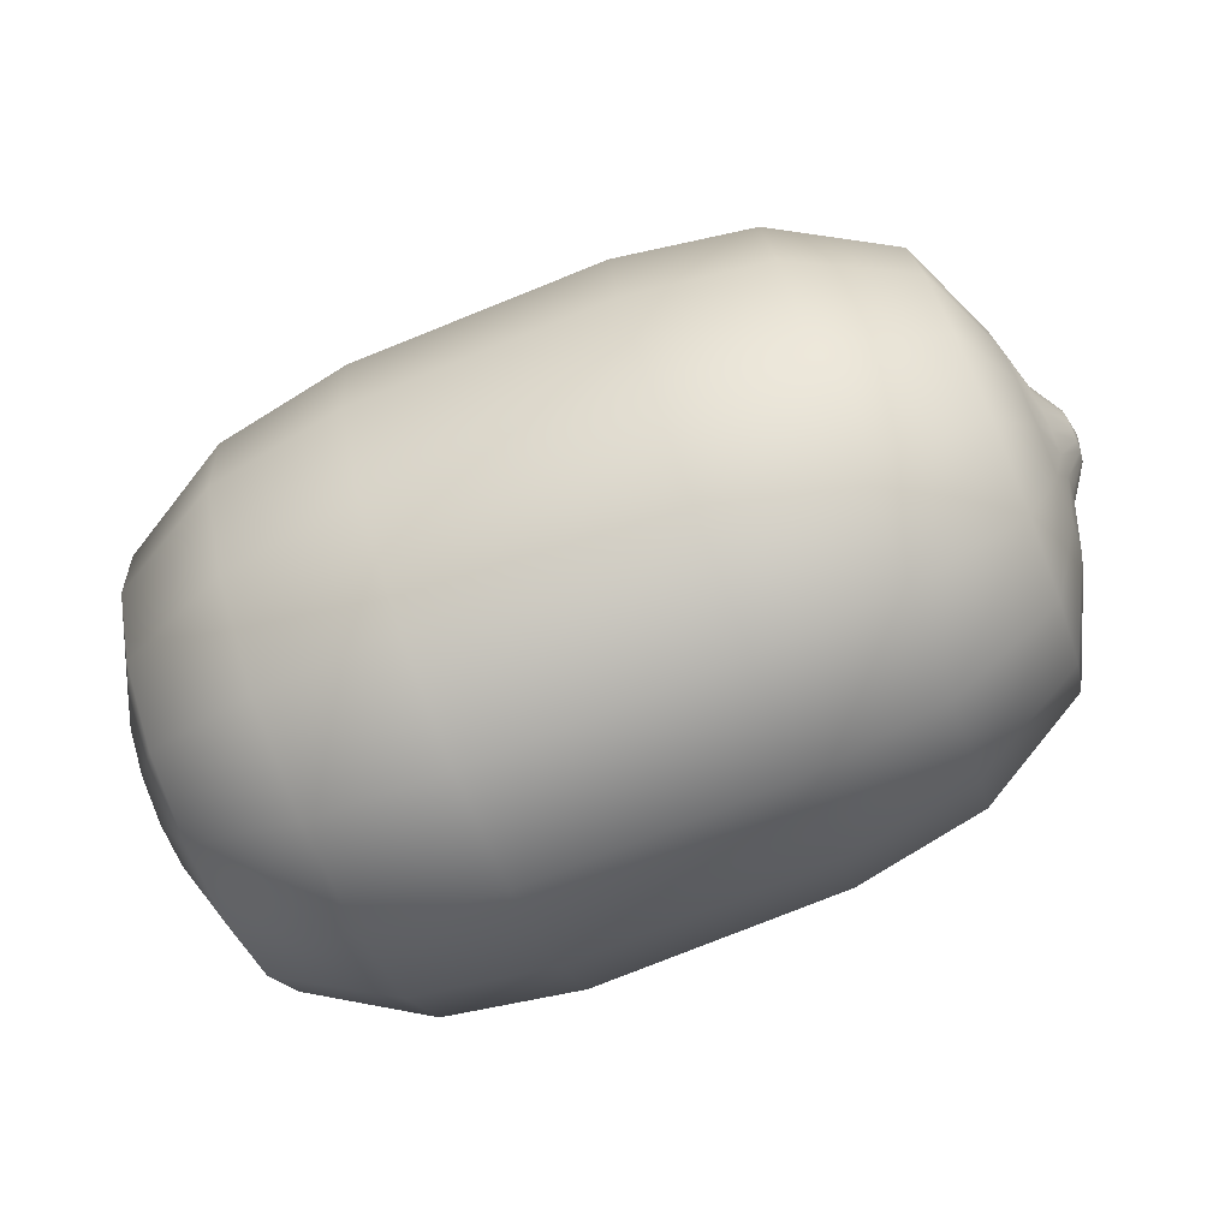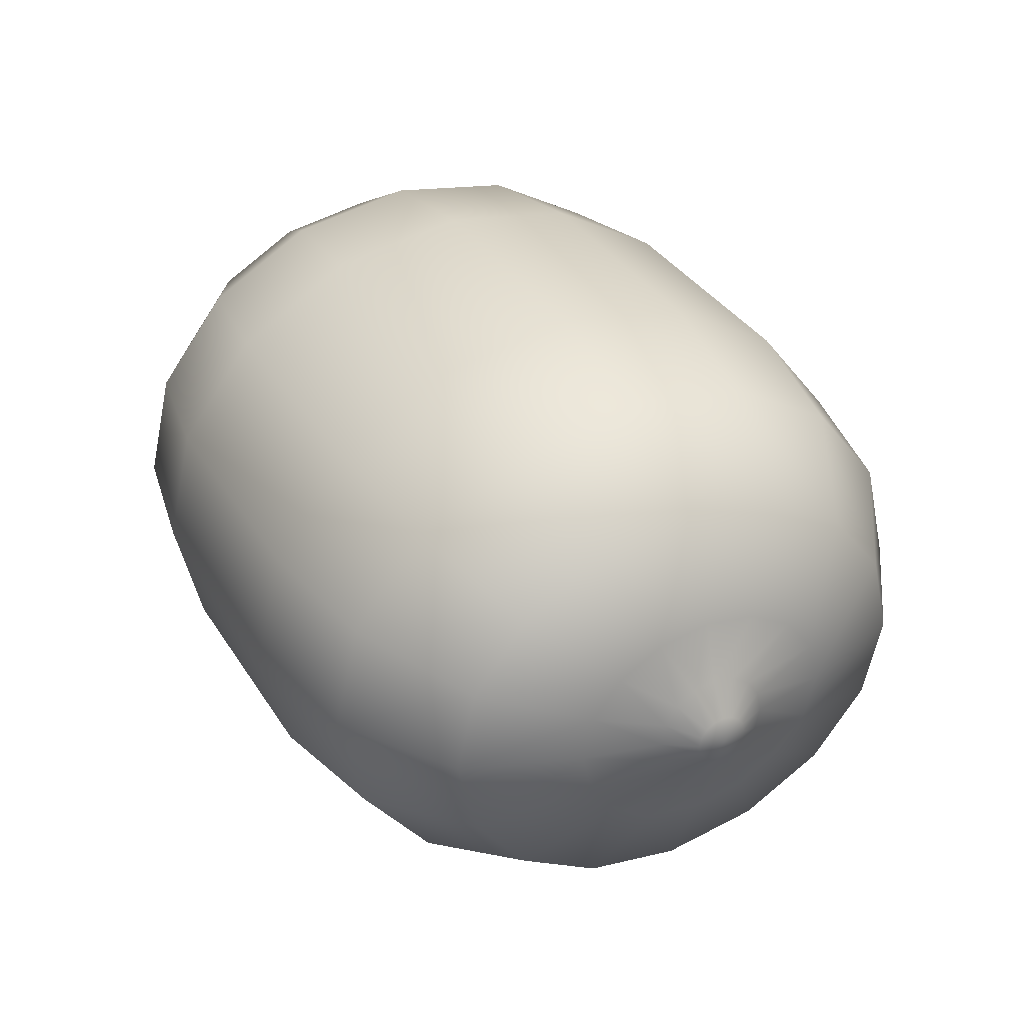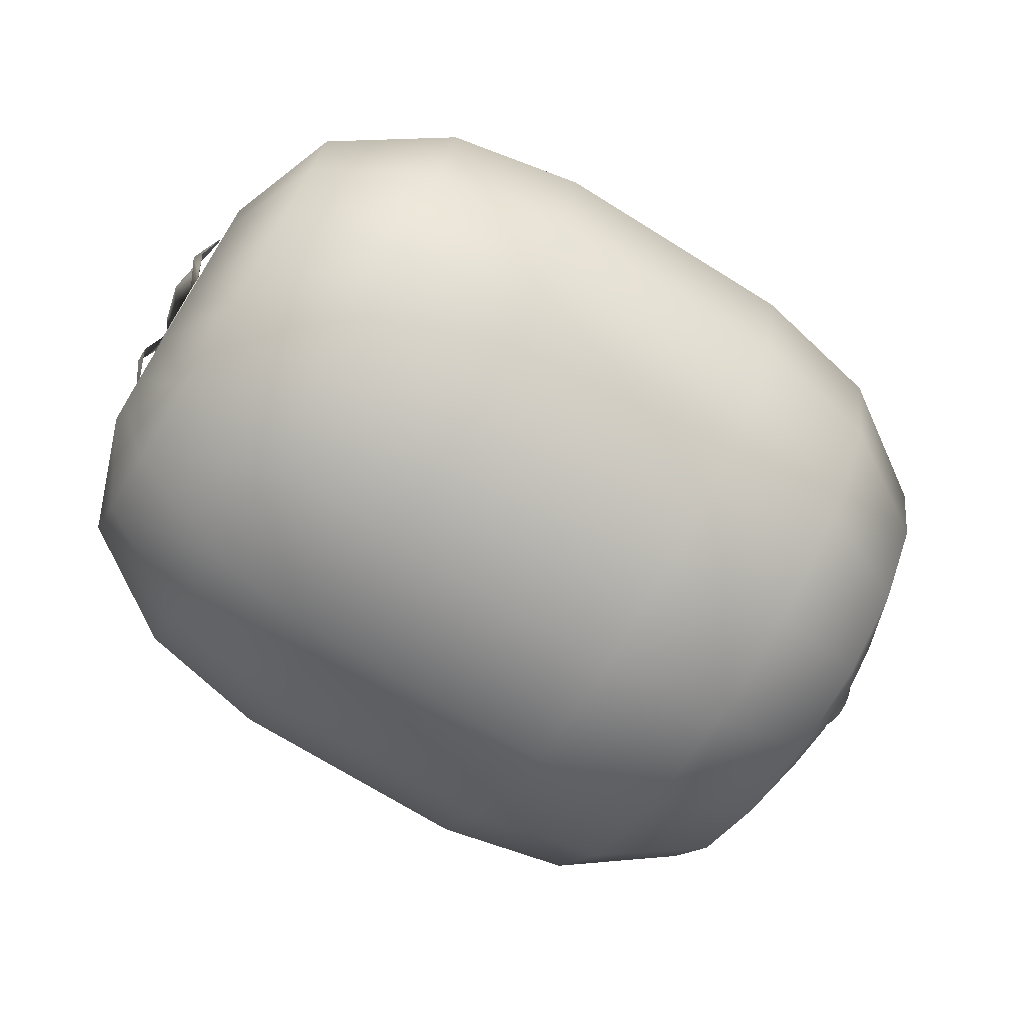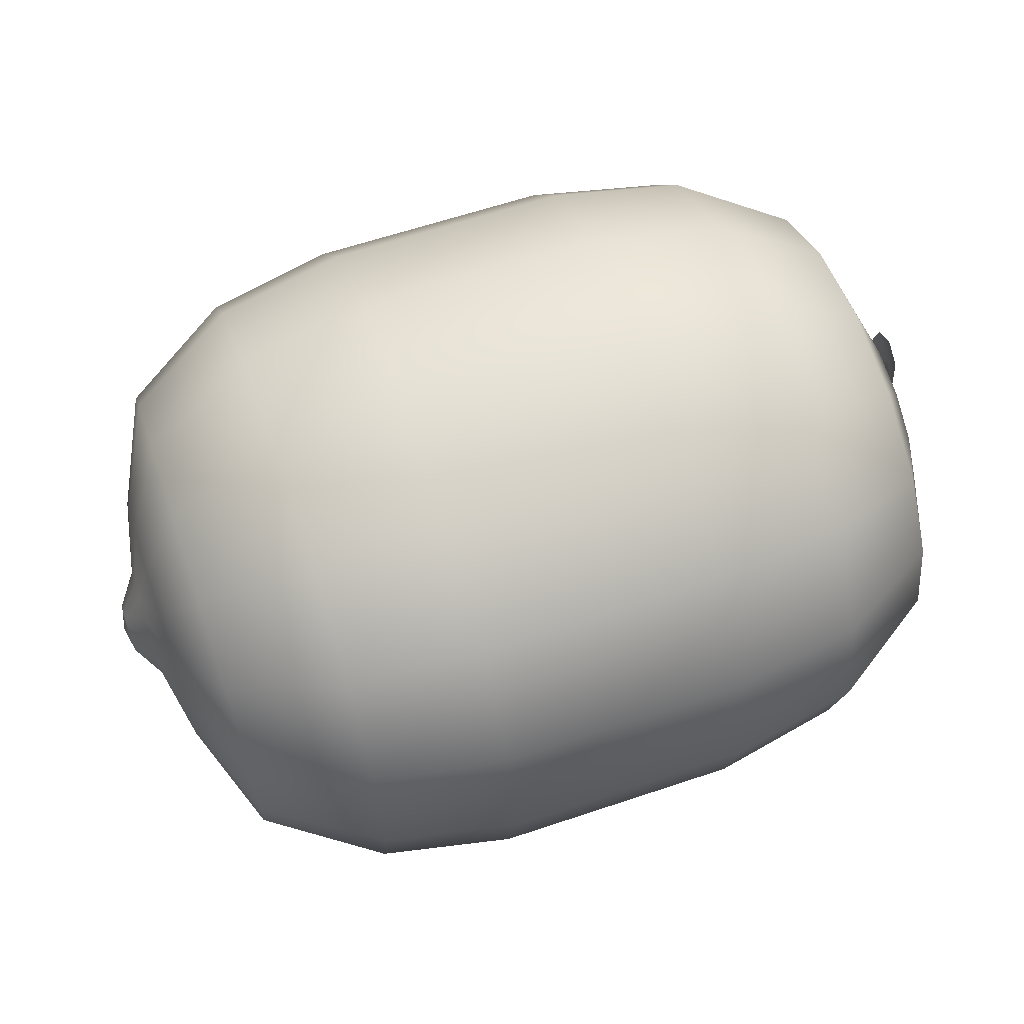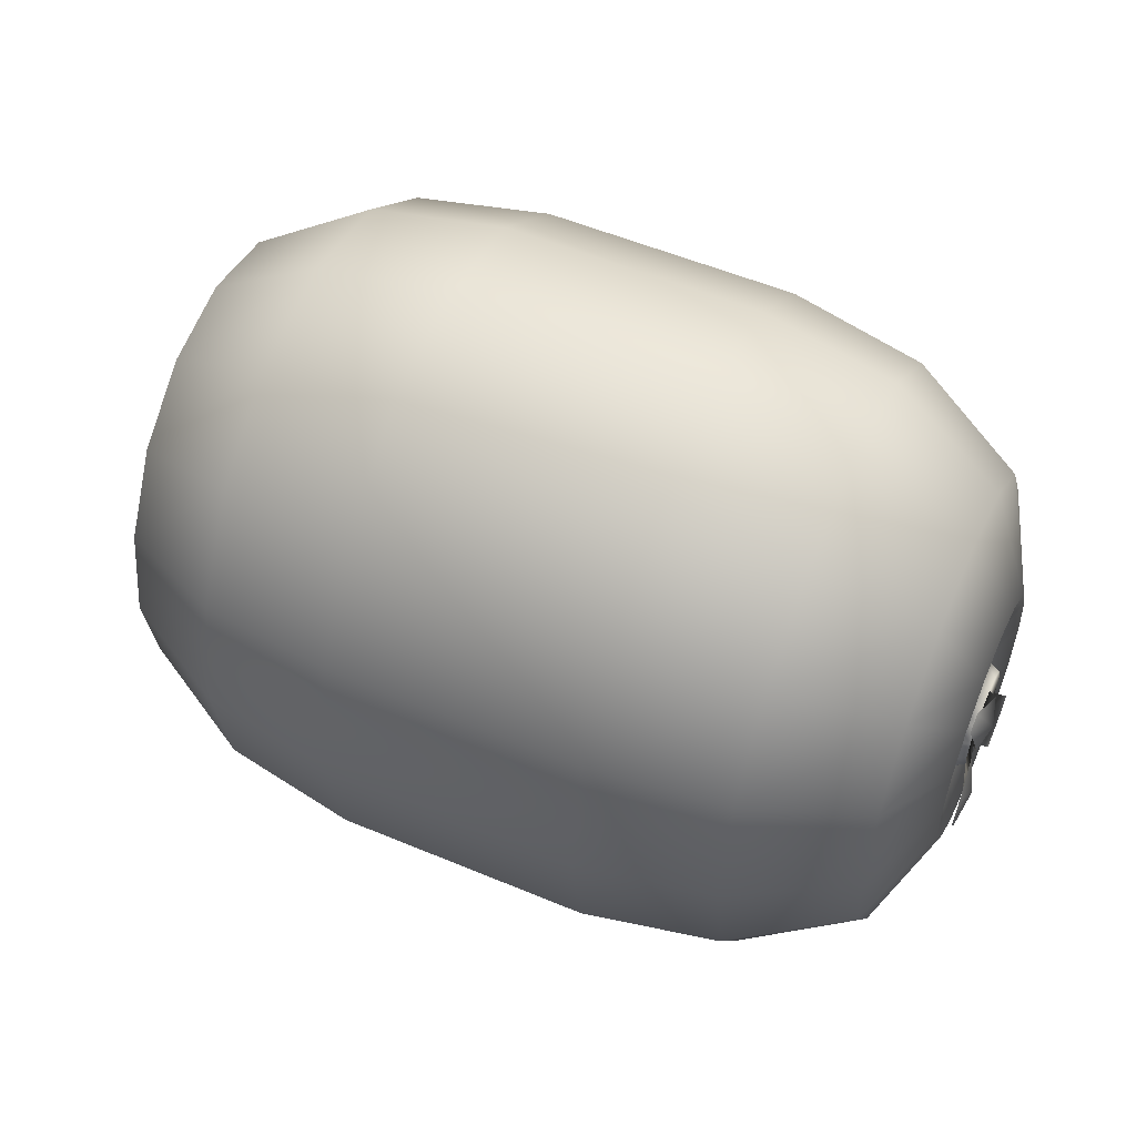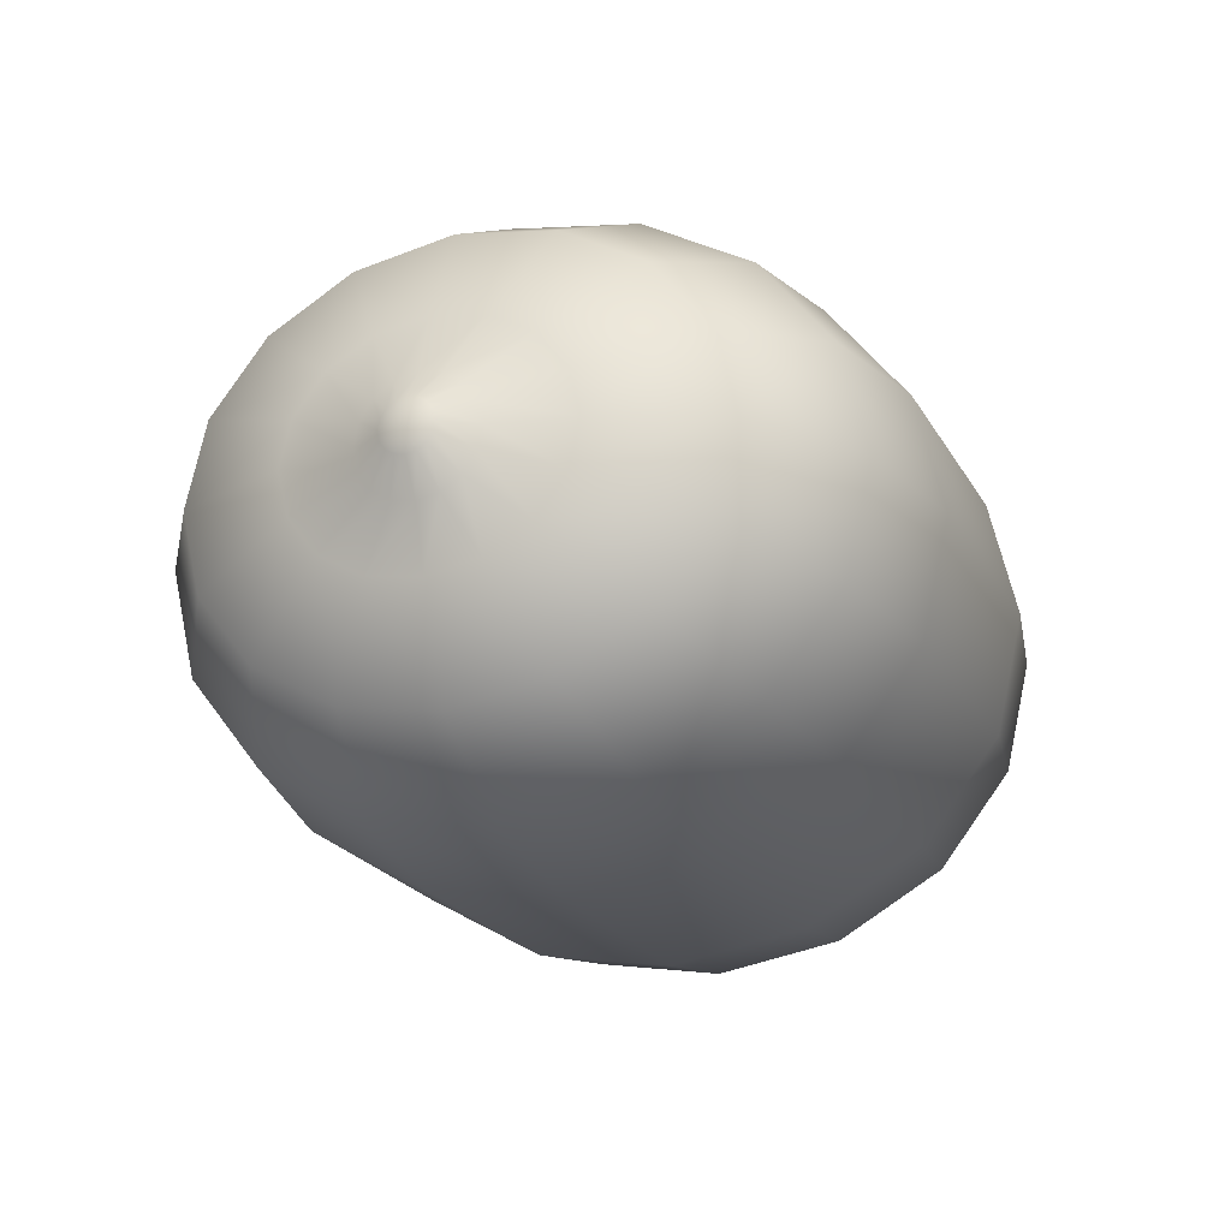
<metadata>
{"format":"obj","ext":"obj","renderer":"f3d","projection":"perspective","resolution":1024,"background":"white","views":[{"elev":-78.1,"azim":21.8,"up":"+Z"},{"elev":34.4,"azim":62.4,"up":"+Y"},{"elev":-71.7,"azim":-31.9,"up":"+Y"},{"elev":61.9,"azim":161.1,"up":"+Y"},{"elev":54.3,"azim":-156.0,"up":"+Z"},{"elev":-21.5,"azim":112.0,"up":"+Y"}]}
</metadata>
<code>
o Kiwi
v -0.2334 0.123 -0.05919
v -0.2598 0.06655 -0.03204
v -0.2598 0.07203 -0
v -0.2334 0.1331 -0
v -0.2334 0.09411 -0.1094
v -0.2598 0.05093 -0.05919
v -0.2334 0.05093 -0.1429
v -0.2598 0.02756 -0.07734
v -0.2334 0 -0.1547
v -0.2598 0 -0.08371
v -0.2334 -0.05093 -0.1429
v -0.2598 -0.02756 -0.07734
v -0.2334 -0.09411 -0.1094
v -0.2598 -0.05093 -0.05919
v -0.2334 -0.123 -0.05919
v -0.2598 -0.06655 -0.03204
v -0.2334 -0.1331 -0
v -0.2598 -0.07203 -0
v -0.2334 -0.123 0.05919
v -0.2598 -0.06655 0.03204
v -0.2334 -0.09411 0.1094
v -0.2598 -0.05093 0.05919
v -0.2334 -0.05093 0.1429
v -0.2598 -0.02756 0.07734
v -0.2334 0 0.1547
v -0.2598 0 0.08371
v -0.2334 0.05093 0.1429
v -0.2598 0.02756 0.07734
v -0.2334 0.09411 0.1094
v -0.2598 0.05093 0.05919
v -0.2334 0.123 0.05919
v -0.2598 0.06655 0.03204
v -0.1625 0.1607 -0.07734
v -0.1625 0.1739 -0
v -0.1625 0.123 -0.1429
v -0.1625 0.06655 -0.1867
v -0.1625 0 -0.2021
v -0.1625 -0.06655 -0.1867
v -0.1625 -0.123 -0.1429
v -0.1625 -0.1607 -0.07734
v -0.1625 -0.1739 -0
v -0.1625 -0.1607 0.07734
v -0.1625 -0.123 0.1429
v -0.1625 -0.06655 0.1867
v -0.1625 0 0.2021
v -0.1625 0.06655 0.1867
v -0.1625 0.123 0.1429
v -0.1625 0.1607 0.07734
v -0.07874 0.1739 -0.08371
v -0.07874 0.1882 0
v -0.07874 0.1331 -0.1547
v -0.07874 0.07203 -0.2021
v -0.07874 0 -0.2187
v -0.07874 -0.07203 -0.2021
v -0.07874 -0.1331 -0.1547
v -0.07874 -0.1739 -0.08371
v -0.07874 -0.1882 -0
v -0.07874 -0.1739 0.08371
v -0.07874 -0.1331 0.1547
v -0.07874 -0.07203 0.2021
v -0.07874 0 0.2187
v -0.07874 0.07203 0.2021
v -0.07874 0.1331 0.1547
v -0.07874 0.1739 0.08371
v 0.1625 0.1607 -0.07734
v 0.07874 0.1739 -0.08371
v 0.07874 0.1882 0
v 0.1625 0.1739 0
v 0.1625 0.123 -0.1429
v 0.07874 0.1331 -0.1547
v 0.1625 0.06655 -0.1867
v 0.07874 0.07203 -0.2021
v 0.1625 0 -0.2021
v 0.07874 0 -0.2187
v 0.1625 -0.06655 -0.1867
v 0.07874 -0.07203 -0.2021
v 0.1625 -0.123 -0.1429
v 0.07874 -0.1331 -0.1547
v 0.1625 -0.1607 -0.07734
v 0.07874 -0.1739 -0.08371
v 0.1625 -0.1739 0
v 0.07874 -0.1882 -0
v 0.1625 -0.1607 0.07734
v 0.07874 -0.1739 0.08371
v 0.1625 -0.123 0.1429
v 0.07874 -0.1331 0.1547
v 0.1625 -0.06655 0.1867
v 0.07874 -0.07203 0.2021
v 0.1625 0 0.2021
v 0.07874 0 0.2187
v 0.1625 0.06655 0.1867
v 0.07874 0.07203 0.2021
v 0.1625 0.123 0.1429
v 0.07874 0.1331 0.1547
v 0.1625 0.1607 0.07734
v 0.07874 0.1739 0.08371
v 0.2334 0.123 -0.05919
v 0.2334 0.1331 0
v 0.2334 0.09411 -0.1094
v 0.2334 0.05093 -0.1429
v 0.2334 0 -0.1547
v 0.2334 -0.05093 -0.1429
v 0.2334 -0.09411 -0.1094
v 0.2334 -0.123 -0.05919
v 0.2334 -0.1331 0
v 0.2334 -0.123 0.05919
v 0.2334 -0.09411 0.1094
v 0.2334 -0.05093 0.1429
v 0.2334 0 0.1547
v 0.2334 0.05093 0.1429
v 0.2334 0.09411 0.1094
v 0.2334 0.123 0.05919
v 0.2598 0.06655 -0.03204
v 0.2598 0.07203 0
v 0.2598 0.05093 -0.05919
v 0.2598 0.02756 -0.07734
v 0.2598 0 -0.08371
v 0.2598 -0.02756 -0.07734
v 0.2598 -0.05093 -0.05919
v 0.2598 -0.06655 -0.03204
v 0.2598 -0.07203 0
v 0.2598 -0.06655 0.03204
v 0.2598 -0.05093 0.05919
v 0.2598 -0.02756 0.07734
v 0.2598 0 0.08371
v 0.2598 0.02756 0.07734
v 0.2598 0.05093 0.05919
v 0.2598 0.06655 0.03204
v 0 0.1882 0
v 0 0.1739 -0.08371
v 0 0.1331 -0.1547
v 0 0.07203 -0.2021
v 0 0 -0.2187
v 0 -0.07203 -0.2021
v 0 -0.1331 -0.1547
v 0 -0.1739 -0.08371
v 0 -0.1882 -0
v 0 -0.1739 0.08371
v -0 -0.1331 0.1547
v -0 -0.07203 0.2021
v -0 0 0.2187
v -0 0.07203 0.2021
v -0 0.1331 0.1547
v -0 0.1739 0.08371
v -0.2487 0.03292 -0.01364
v -0.2487 0.03563 -0
v -0.2487 0.0252 -0.0252
v -0.2487 0.01364 -0.03292
v -0.2487 0 -0.03563
v -0.2487 -0.01364 -0.03292
v -0.2487 -0.0252 -0.0252
v -0.2487 -0.03292 -0.01364
v -0.2487 -0.03563 -0
v -0.2487 -0.03292 0.01364
v -0.2487 -0.0252 0.0252
v -0.2487 -0.01364 0.03292
v -0.2487 0 0.03563
v -0.2487 0.01364 0.03292
v -0.2487 0.0252 0.0252
v -0.2487 0.03292 0.01364
v 0.2701 0.03563 0
v 0.2701 0.03292 -0.01364
v 0.2701 0.0252 -0.0252
v 0.2701 0.01364 -0.03292
v 0.2701 0 -0.03563
v 0.2701 -0.01364 -0.03292
v 0.2701 -0.0252 -0.0252
v 0.2701 -0.03292 -0.01364
v 0.2701 -0.03563 0
v 0.2701 -0.03292 0.01364
v 0.2701 -0.0252 0.0252
v 0.2701 -0.01364 0.03292
v 0.2701 0 0.03563
v 0.2701 0.01364 0.03292
v 0.2701 0.0252 0.0252
v 0.2701 0.03292 0.01364
v -0.2607 0.02716 -0.01125
v -0.2607 0.0294 -0
v -0.2607 0.02079 -0.02079
v -0.2607 0.01125 -0.02716
v -0.2607 0 -0.0294
v -0.2607 -0.01125 -0.02716
v -0.2607 -0.02079 -0.02079
v -0.2607 -0.02716 -0.01125
v -0.2607 -0.0294 -0
v -0.2607 -0.02716 0.01125
v -0.2607 -0.02079 0.02079
v -0.2607 -0.01125 0.02716
v -0.2607 0 0.0294
v -0.2607 0.01125 0.02716
v -0.2607 0.02079 0.02079
v -0.2607 0.02716 0.01125
v -0.2705 0.02538 0.03384
v -0.2663 0.01111 0.04233
v -0.2663 0.03827 0.02418
v -0.2612 0.03325 0.05269
v -0.2612 0.04279 0.04632
v -0.2652 0.04346 0.02288
v -0.2712 0.05207 0.002095
v -0.2652 0.04346 -0.01869
v -0.2677 0.07753 0.002441
v -0.2677 0.06892 -0.01166
v -0.2677 0.06892 0.01654
v -0.2668 -0.008064 -0.04038
v -0.2668 -0.02408 -0.03496
v -0.2668 -0.03522 -0.02224
v -0.2581 -0.03908 -0.04562
v -0.2581 -0.02954 -0.05199
v 0.2828 0.01578 0
v 0.2828 0.01458 -0.00604
v 0.2828 0.01116 -0.01116
v 0.2828 0.00604 -0.01458
v 0.2828 0 -0.01578
v 0.2828 -0.00604 -0.01458
v 0.2828 -0.01116 -0.01116
v 0.2828 -0.01458 -0.00604
v 0.2828 -0.01578 0
v 0.2828 -0.01458 0.00604
v 0.2828 -0.01116 0.01116
v 0.2828 -0.00604 0.01458
v 0.2828 0 0.01578
v 0.2828 0.00604 0.01458
v 0.2828 0.01116 0.01116
v 0.2828 0.01458 0.00604
v 0.2858 0 0
v -0.2607 0 -0
f 1 2 3 4
f 5 6 2 1
f 7 8 6 5
f 9 10 8 7
f 11 12 10 9
f 13 14 12 11
f 15 16 14 13
f 17 18 16 15
f 19 20 18 17
f 21 22 20 19
f 23 24 22 21
f 25 26 24 23
f 27 28 26 25
f 29 30 28 27
f 31 32 30 29
f 4 3 32 31
f 33 1 4 34
f 35 5 1 33
f 36 7 5 35
f 37 9 7 36
f 38 11 9 37
f 39 13 11 38
f 40 15 13 39
f 41 17 15 40
f 42 19 17 41
f 43 21 19 42
f 44 23 21 43
f 45 25 23 44
f 46 27 25 45
f 47 29 27 46
f 48 31 29 47
f 34 4 31 48
f 49 33 34 50
f 51 35 33 49
f 52 36 35 51
f 53 37 36 52
f 54 38 37 53
f 55 39 38 54
f 56 40 39 55
f 57 41 40 56
f 58 42 41 57
f 59 43 42 58
f 60 44 43 59
f 61 45 44 60
f 62 46 45 61
f 63 47 46 62
f 64 48 47 63
f 50 34 48 64
f 65 66 67 68
f 69 70 66 65
f 71 72 70 69
f 73 74 72 71
f 75 76 74 73
f 77 78 76 75
f 79 80 78 77
f 81 82 80 79
f 83 84 82 81
f 85 86 84 83
f 87 88 86 85
f 89 90 88 87
f 91 92 90 89
f 93 94 92 91
f 95 96 94 93
f 68 67 96 95
f 97 65 68 98
f 99 69 65 97
f 100 71 69 99
f 101 73 71 100
f 102 75 73 101
f 103 77 75 102
f 104 79 77 103
f 105 81 79 104
f 106 83 81 105
f 107 85 83 106
f 108 87 85 107
f 109 89 87 108
f 110 91 89 109
f 111 93 91 110
f 112 95 93 111
f 98 68 95 112
f 113 97 98 114
f 115 99 97 113
f 116 100 99 115
f 117 101 100 116
f 118 102 101 117
f 119 103 102 118
f 120 104 103 119
f 121 105 104 120
f 122 106 105 121
f 123 107 106 122
f 124 108 107 123
f 125 109 108 124
f 126 110 109 125
f 127 111 110 126
f 128 112 111 127
f 114 98 112 128
f 49 50 129 130
f 51 49 130 131
f 52 51 131 132
f 53 52 132 133
f 54 53 133 134
f 55 54 134 135
f 56 55 135 136
f 57 56 136 137
f 58 57 137 138
f 59 58 138 139
f 60 59 139 140
f 61 60 140 141
f 62 61 141 142
f 63 62 142 143
f 64 63 143 144
f 50 64 144 129
f 67 66 130 129
f 66 70 131 130
f 70 72 132 131
f 72 74 133 132
f 74 76 134 133
f 76 78 135 134
f 78 80 136 135
f 80 82 137 136
f 82 84 138 137
f 84 86 139 138
f 86 88 140 139
f 88 90 141 140
f 90 92 142 141
f 92 94 143 142
f 94 96 144 143
f 96 67 129 144
f 145 146 3 2
f 147 145 2 6
f 148 147 6 8
f 149 148 8 10
f 150 149 10 12
f 151 150 12 14
f 152 151 14 16
f 153 152 16 18
f 154 153 18 20
f 155 154 20 22
f 156 155 22 24
f 157 156 24 26
f 158 157 26 28
f 159 158 28 30
f 160 159 30 32
f 146 160 32 3
f 161 162 113 114
f 162 163 115 113
f 163 164 116 115
f 164 165 117 116
f 165 166 118 117
f 166 167 119 118
f 167 168 120 119
f 168 169 121 120
f 169 170 122 121
f 170 171 123 122
f 171 172 124 123
f 172 173 125 124
f 173 174 126 125
f 174 175 127 126
f 175 176 128 127
f 176 161 114 128
f 146 145 177 178
f 145 147 179 177
f 147 148 180 179
f 148 149 181 180
f 149 150 182 181
f 150 151 183 182
f 151 152 184 183
f 152 153 185 184
f 153 154 186 185
f 154 155 187 186
f 155 156 188 187
f 156 157 189 188
f 157 158 190 189
f 158 159 191 190
f 159 160 192 191
f 160 146 178 192
f 193 191 190 194
f 192 191 193 195
f 196 197 193 194
f 192 198 199 178
f 199 200 177 178
f 199 201 202 200
f 199 198 203 201
f 182 204 205 183
f 206 184 183 205
f 207 206 205 208
f 209 210 162 161
f 210 211 163 162
f 211 212 164 163
f 212 213 165 164
f 213 214 166 165
f 214 215 167 166
f 215 216 168 167
f 216 217 169 168
f 217 218 170 169
f 218 219 171 170
f 219 220 172 171
f 220 221 173 172
f 221 222 174 173
f 222 223 175 174
f 223 224 176 175
f 224 209 161 176
f 225 210 209
f 225 211 210
f 225 212 211
f 225 213 212
f 225 214 213
f 225 215 214
f 225 216 215
f 225 217 216
f 225 218 217
f 225 219 218
f 225 220 219
f 225 221 220
f 225 222 221
f 225 223 222
f 225 224 223
f 225 209 224
f 178 177 226
f 177 179 226
f 179 180 226
f 180 181 226
f 181 182 226
f 182 183 226
f 183 184 226
f 184 185 226
f 185 186 226
f 186 187 226
f 187 188 226
f 188 189 226
f 189 190 226
f 190 191 226
f 191 192 226
f 192 178 226
f 190 189 194
f 195 193 197
f 177 200 179
f 192 191 198
f 182 181 204
f 205 204 208

</code>
